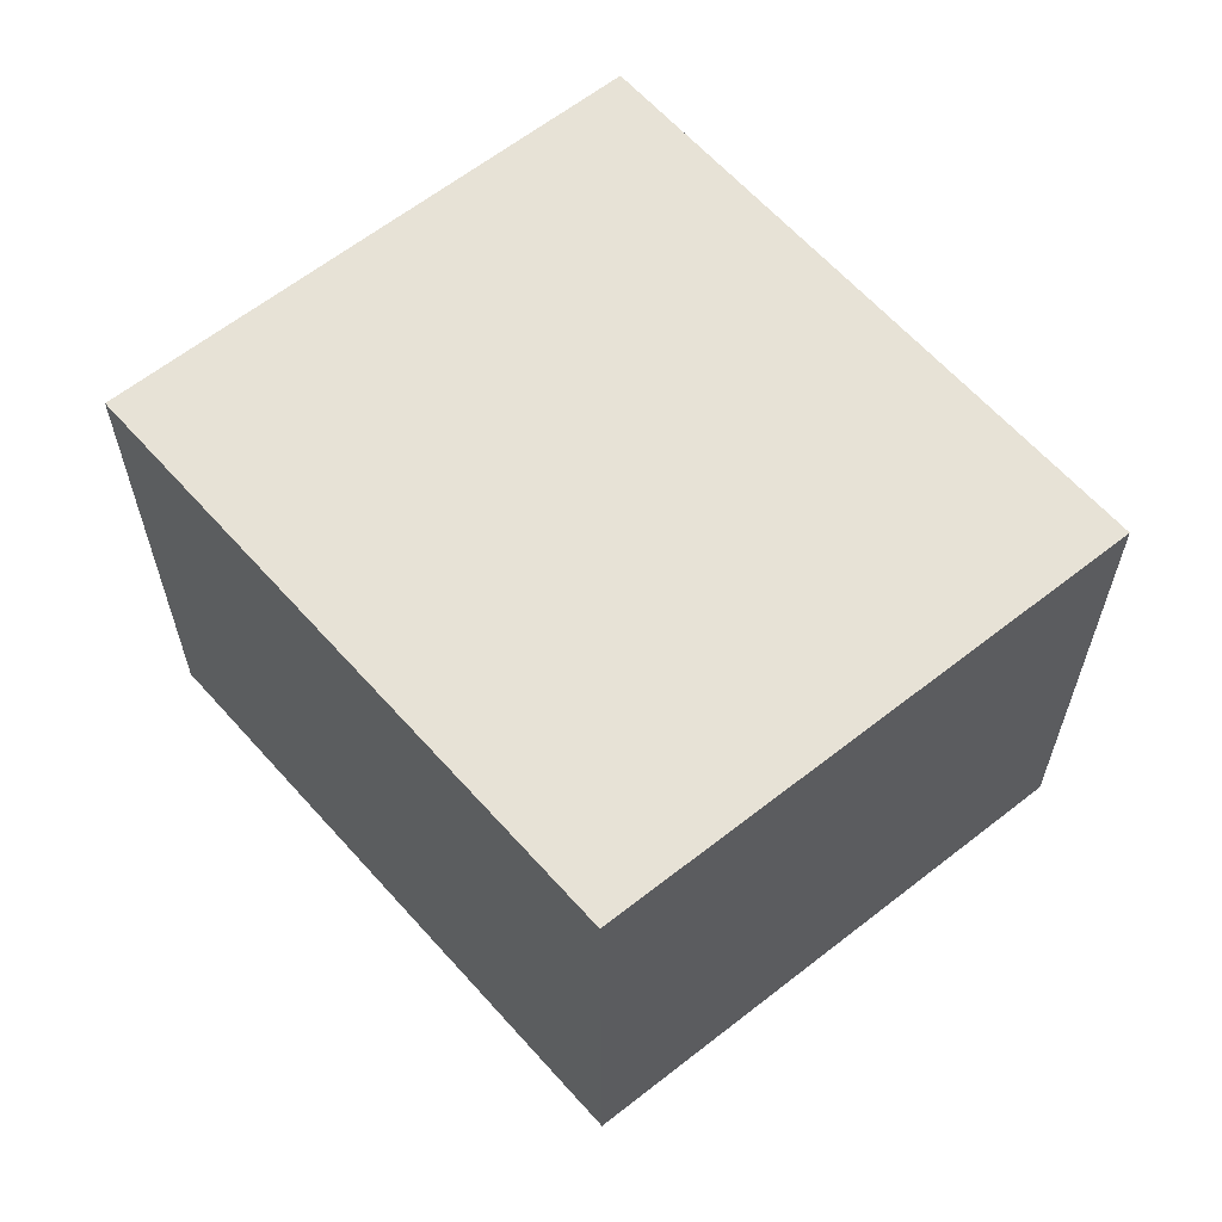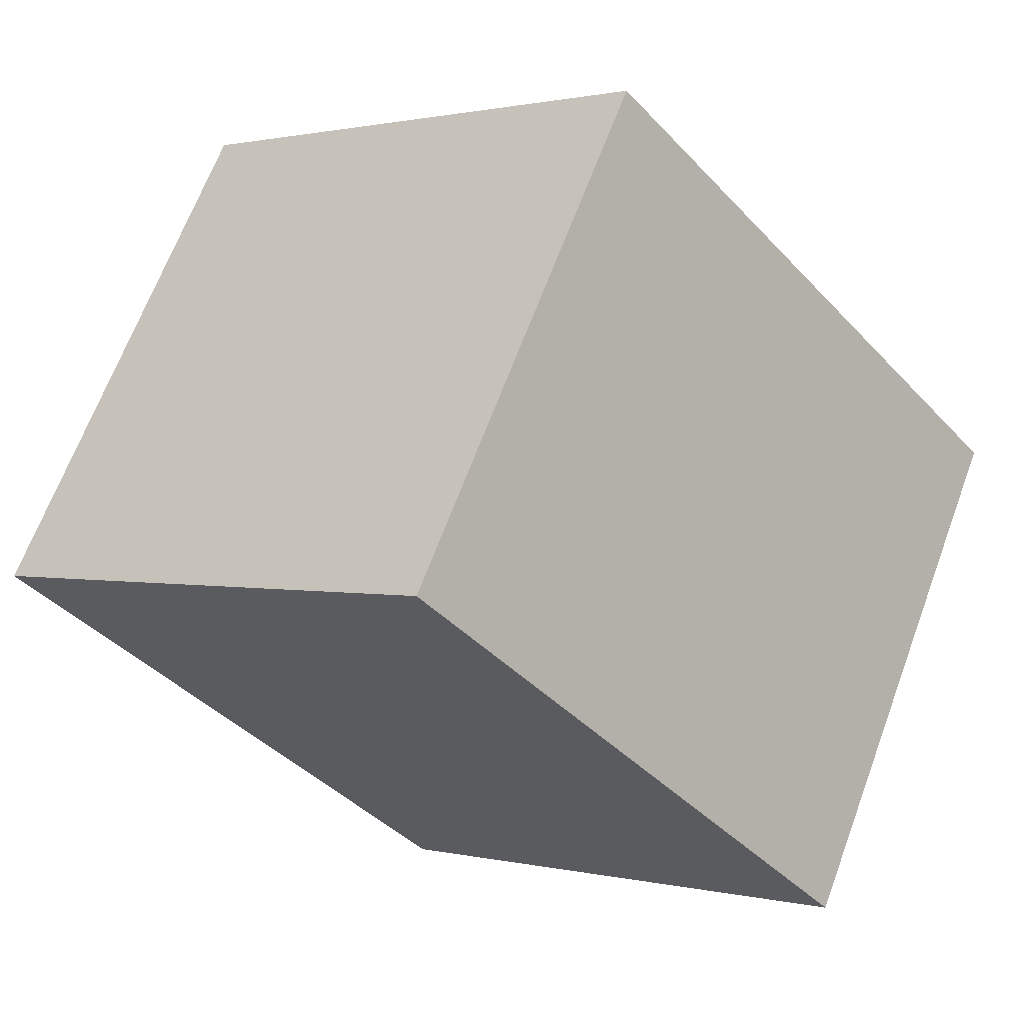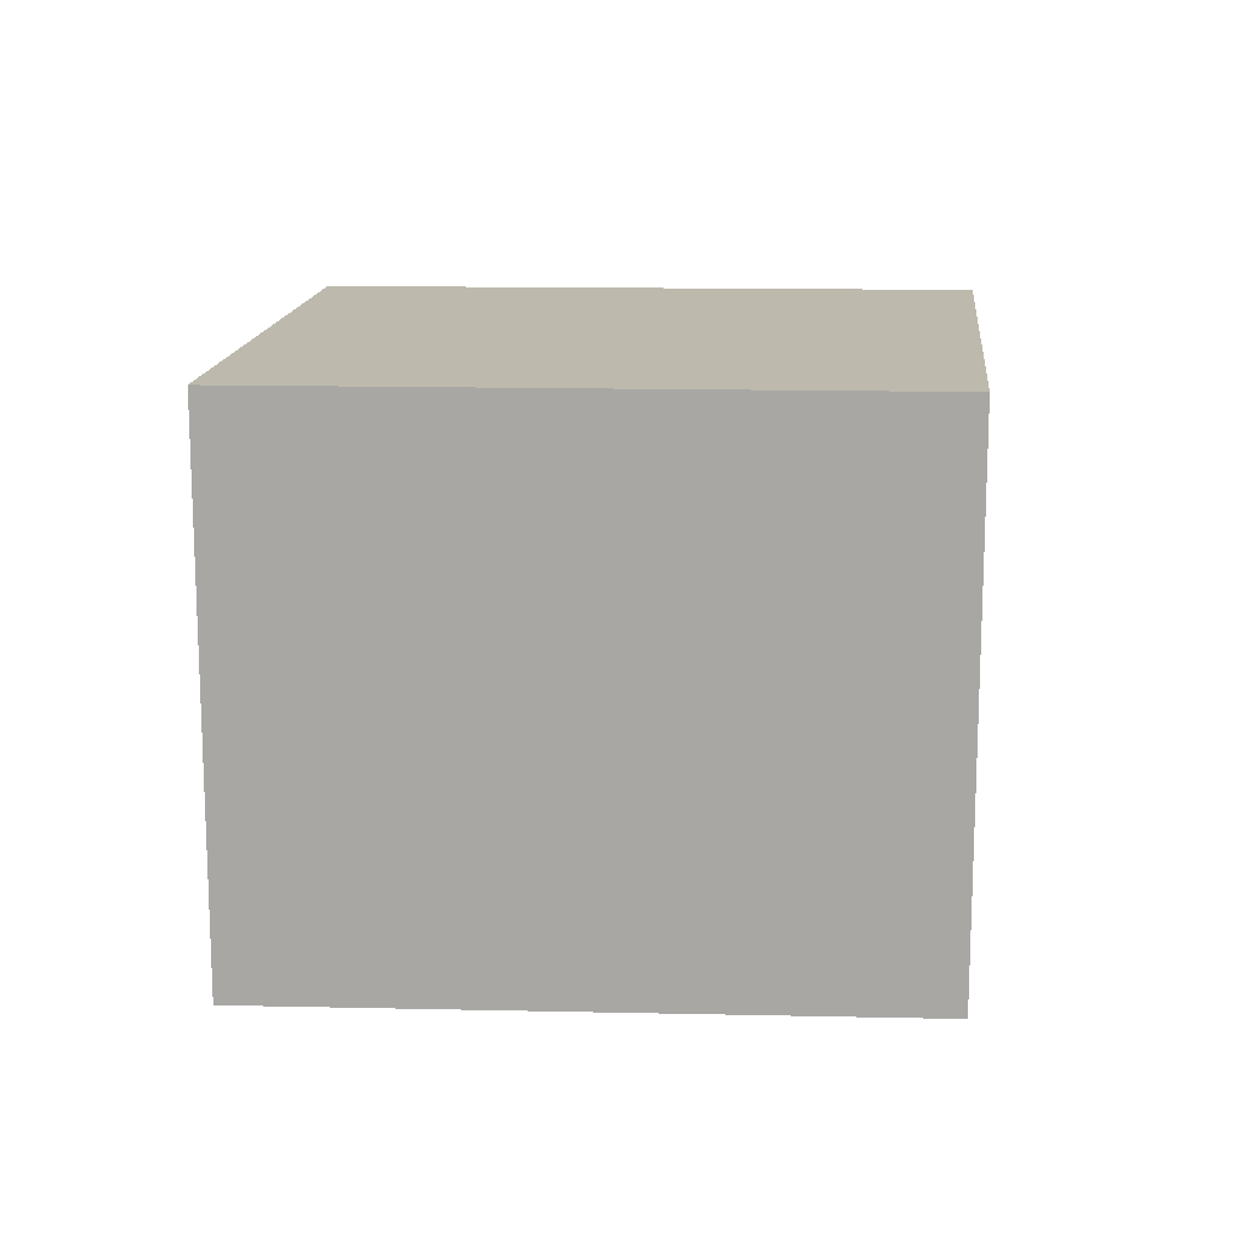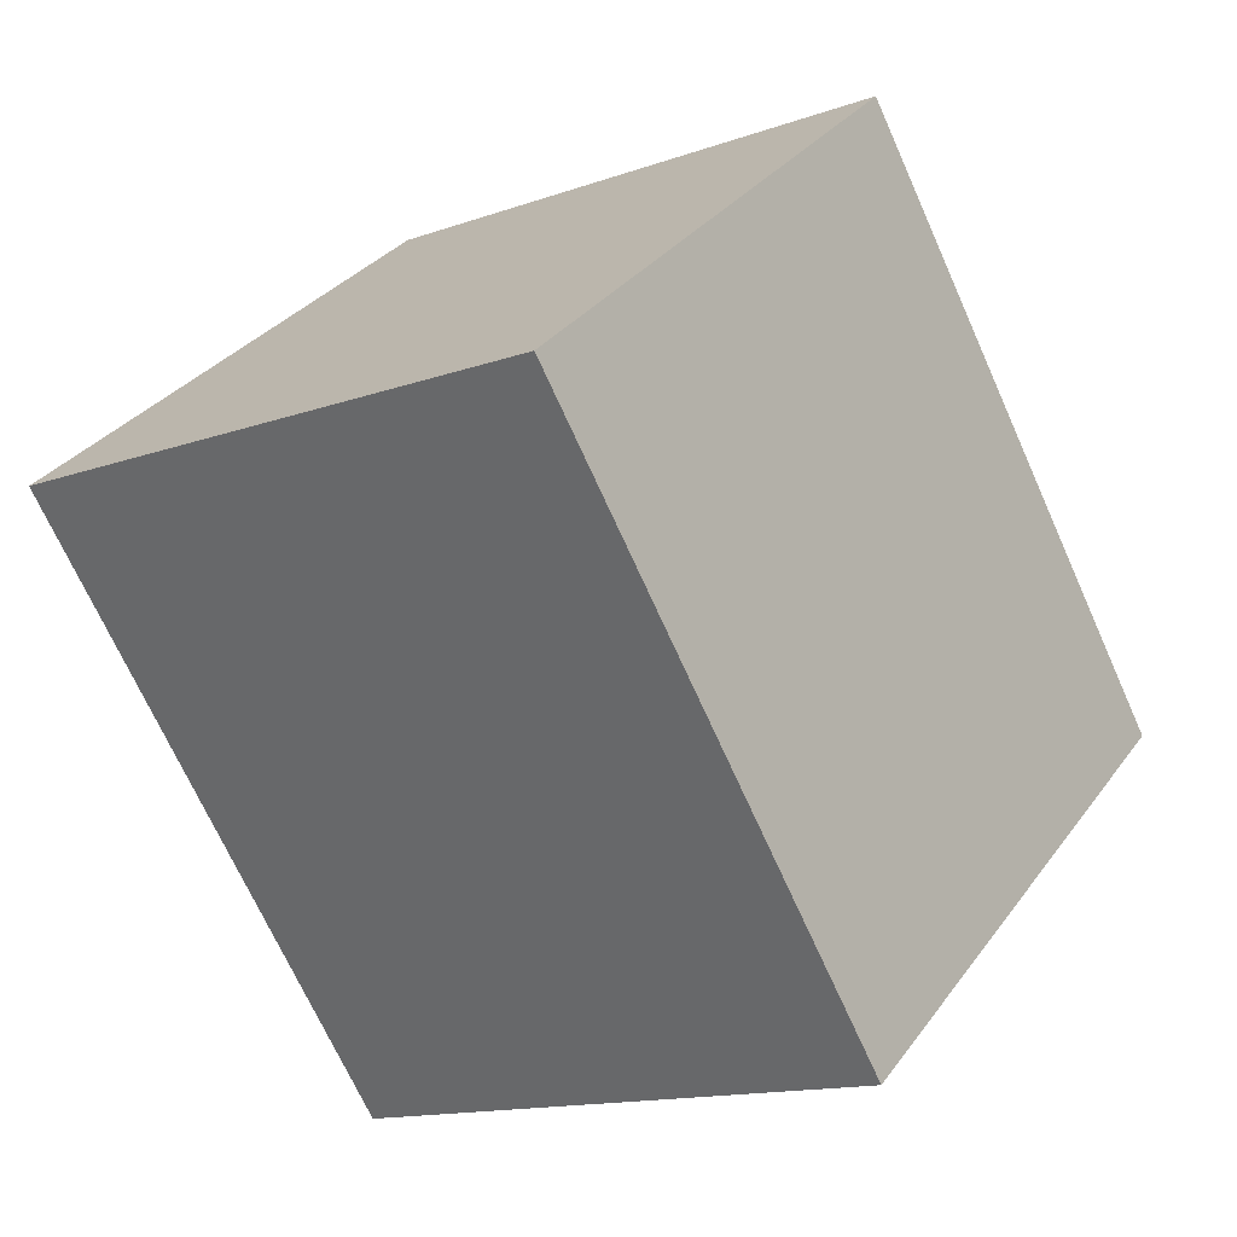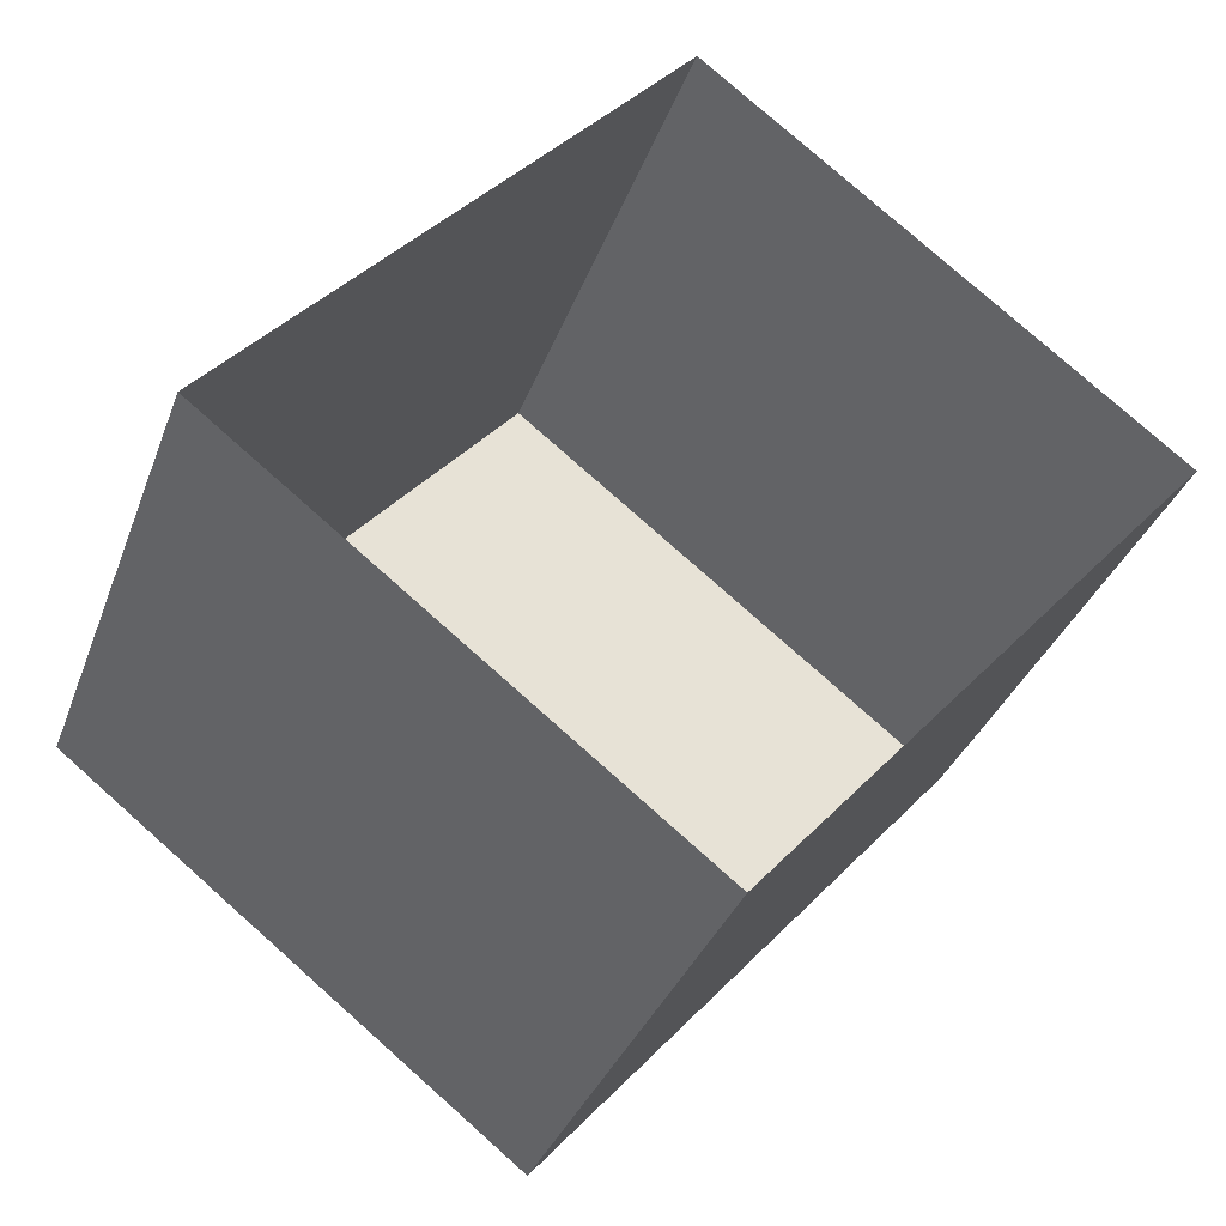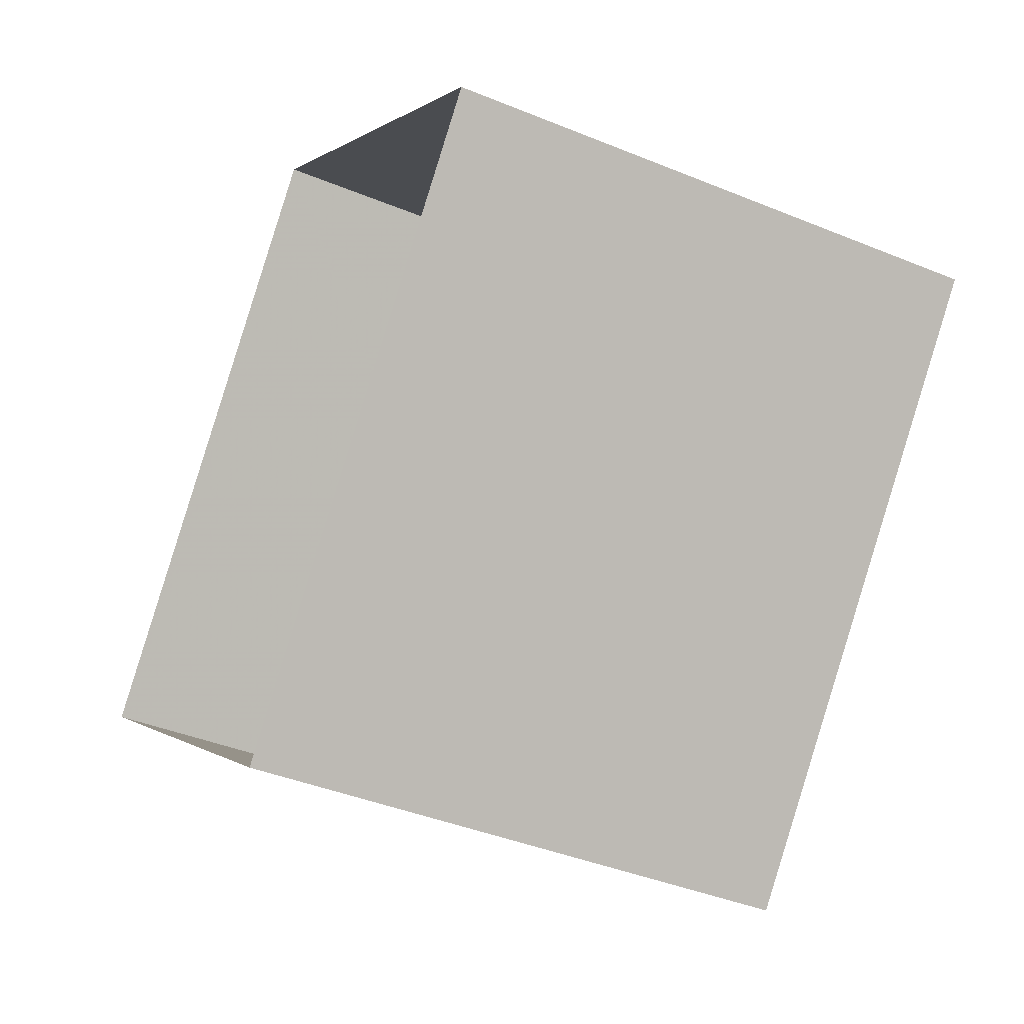
<metadata>
{"format":"obj","ext":"obj","renderer":"f3d","projection":"perspective","resolution":1024,"background":"white","views":[{"elev":62.9,"azim":179.5,"up":"+Z"},{"elev":66.8,"azim":20.5,"up":"+Y"},{"elev":15.0,"azim":-46.4,"up":"+Z"},{"elev":-14.0,"azim":-51.7,"up":"+Y"},{"elev":-34.2,"azim":161.4,"up":"+Y"},{"elev":-41.0,"azim":-116.5,"up":"+Y"}]}
</metadata>
<code>
v -2.232e+05 -1.27e+05 18.88
v -2.232e+05 -1.27e+05 18.88
v -2.232e+05 -1.27e+05 18.88
v -2.232e+05 -1.27e+05 18.88
v -2.232e+05 -1.27e+05 24.12
v -2.232e+05 -1.27e+05 24.12
v -2.232e+05 -1.27e+05 24.12
v -2.232e+05 -1.27e+05 24.12
f 1 2 3
f 1 4 2
f 5 6 7
f 5 8 6
f 6 1 3
f 7 6 3
f 7 3 2
f 5 7 2
f 8 4 1
f 6 8 1
f 8 2 4
f 8 5 2

</code>
